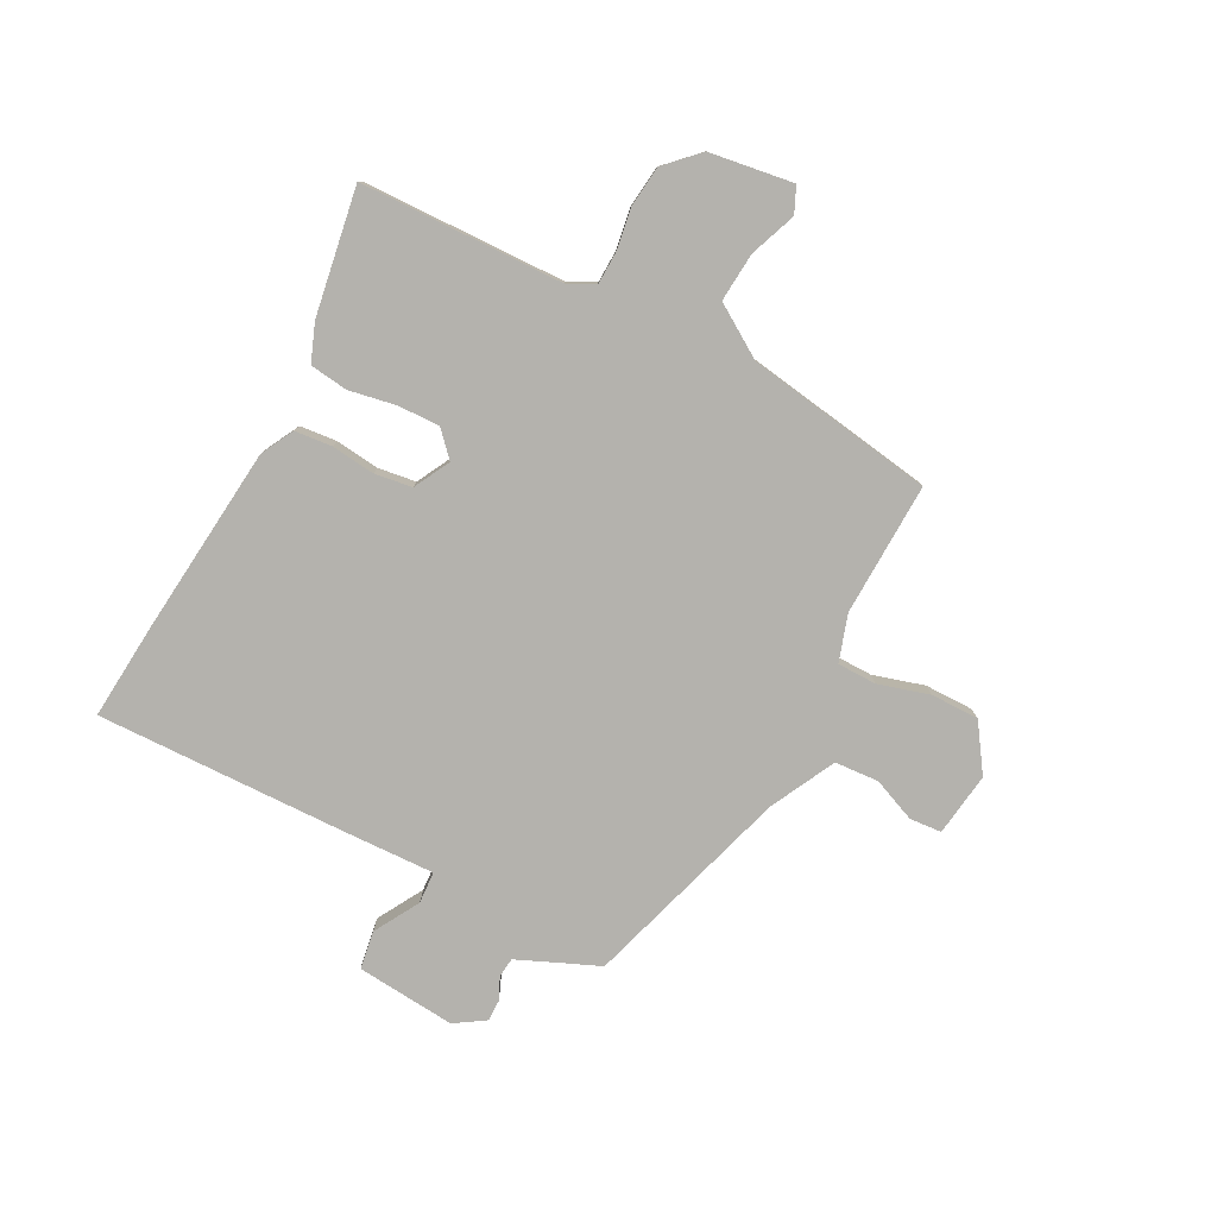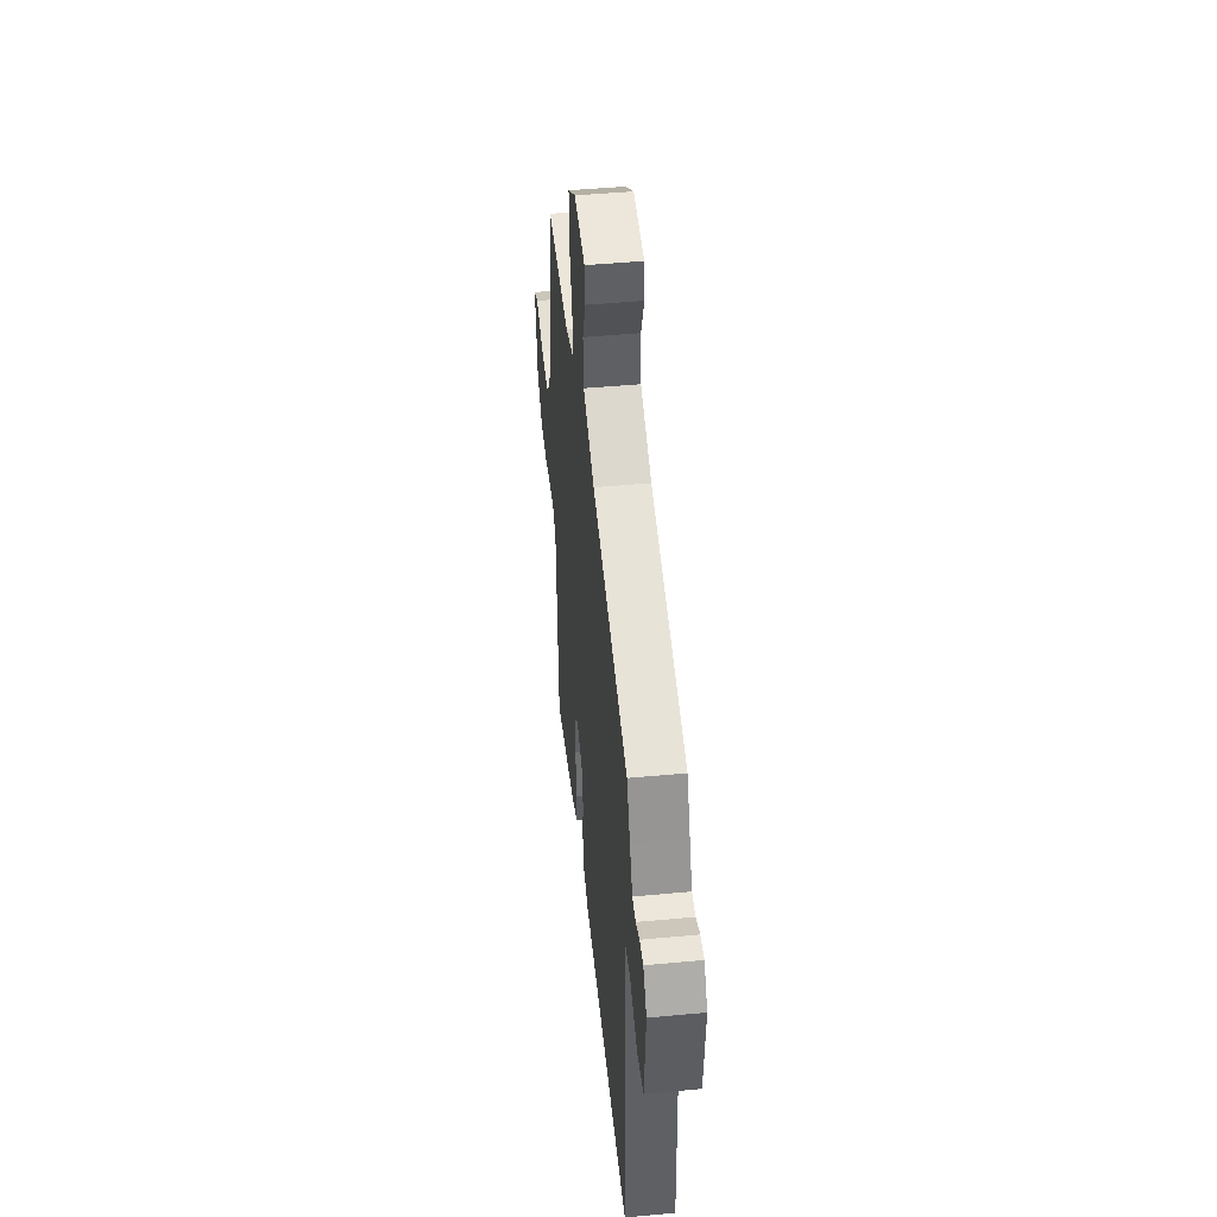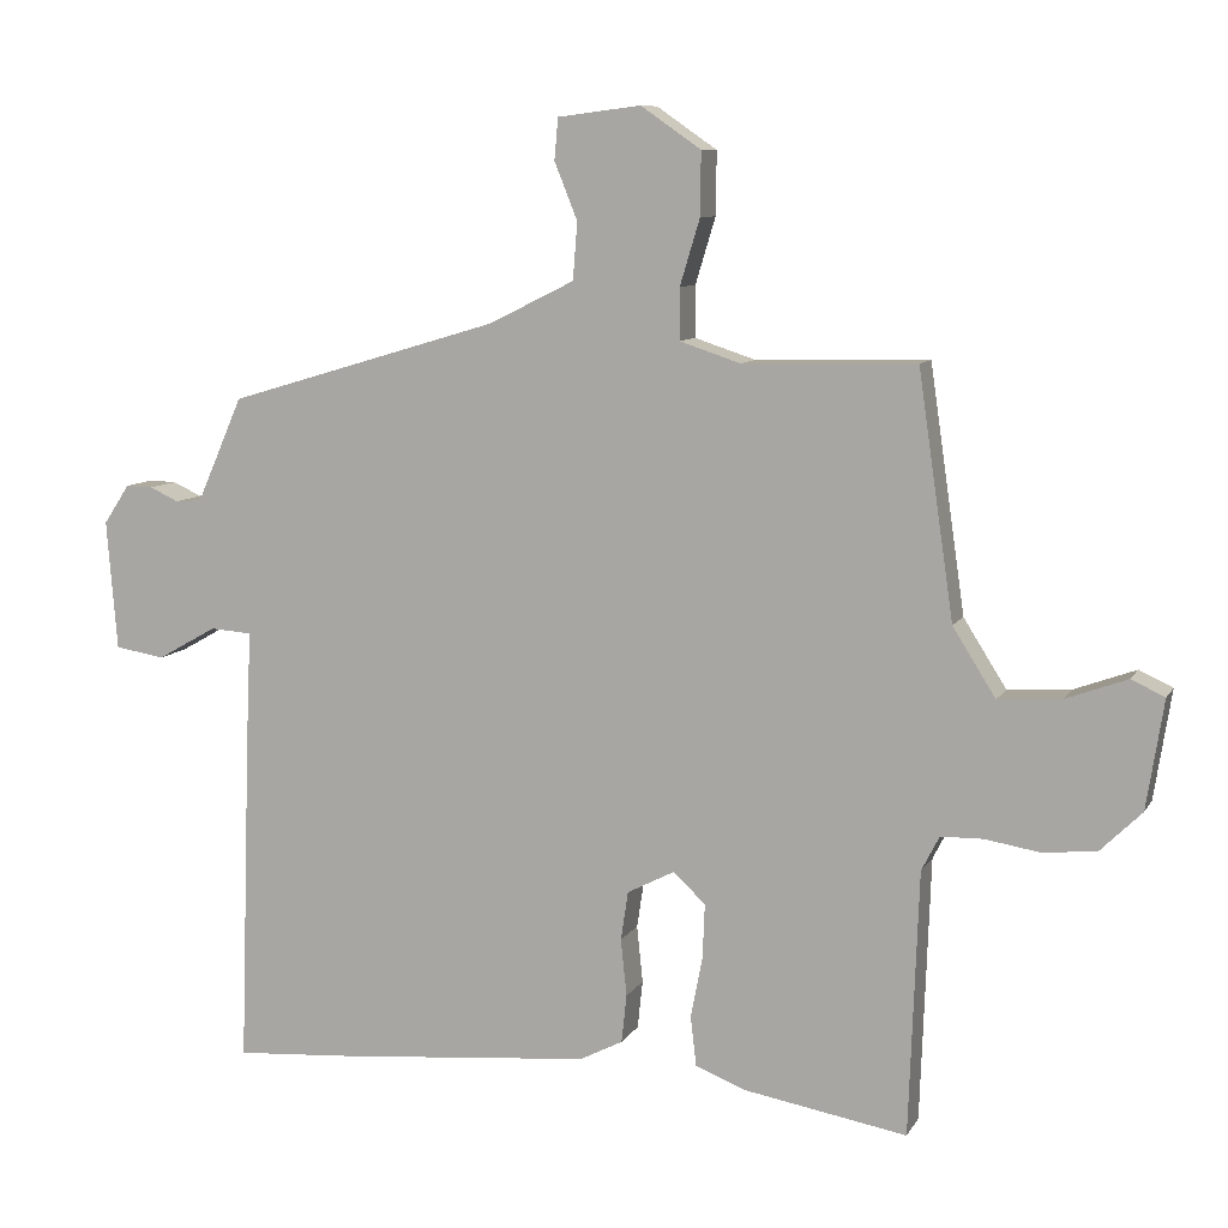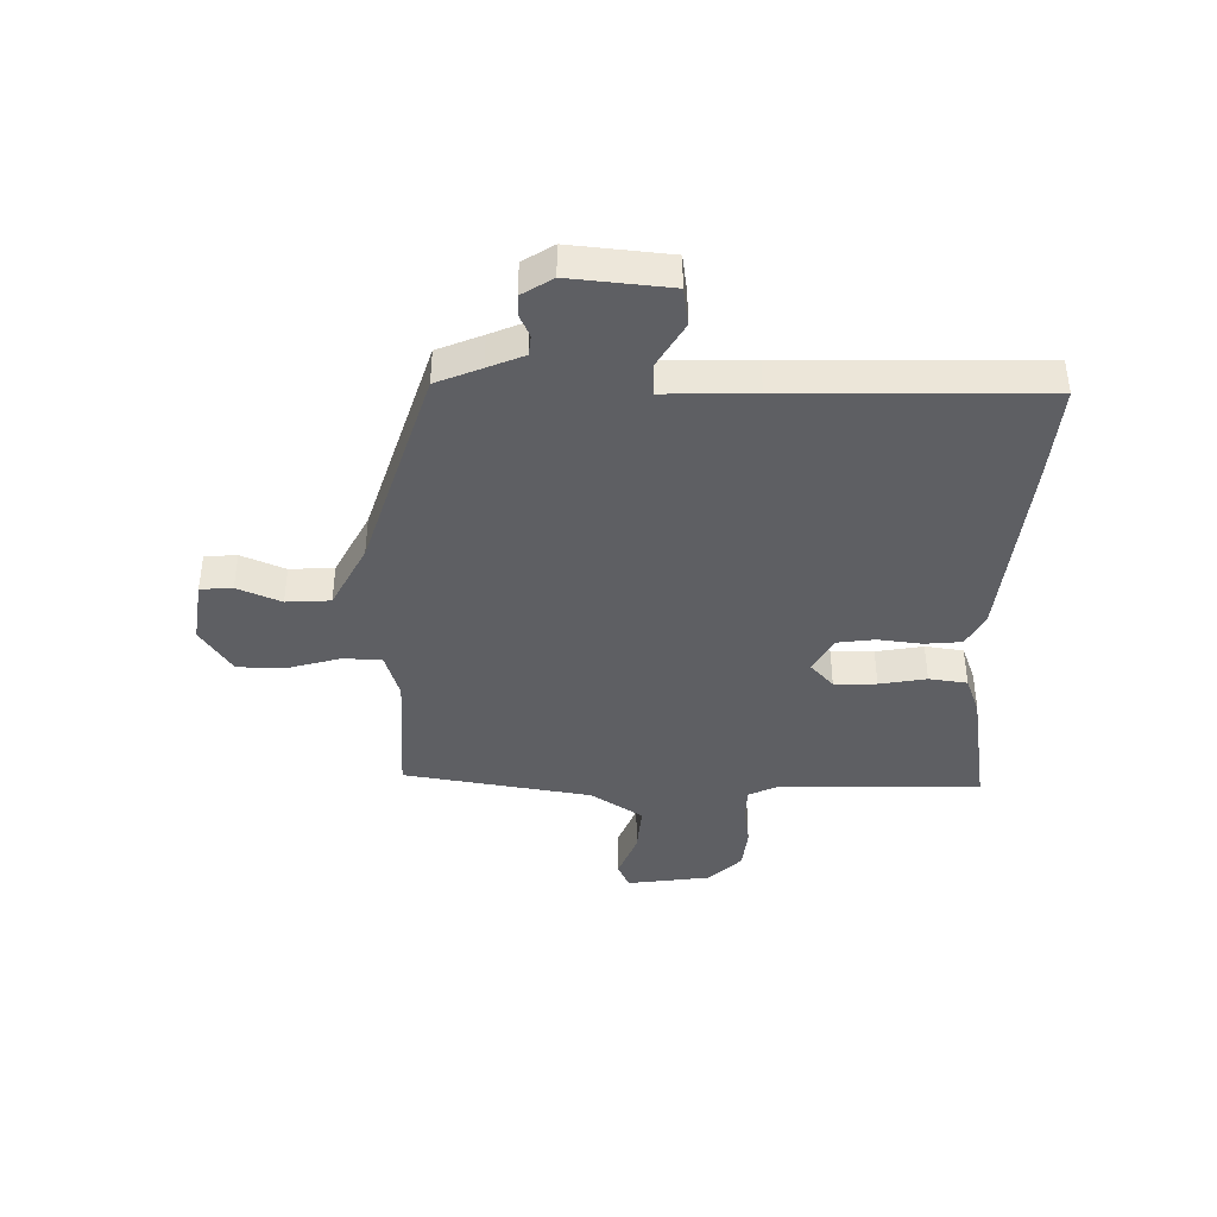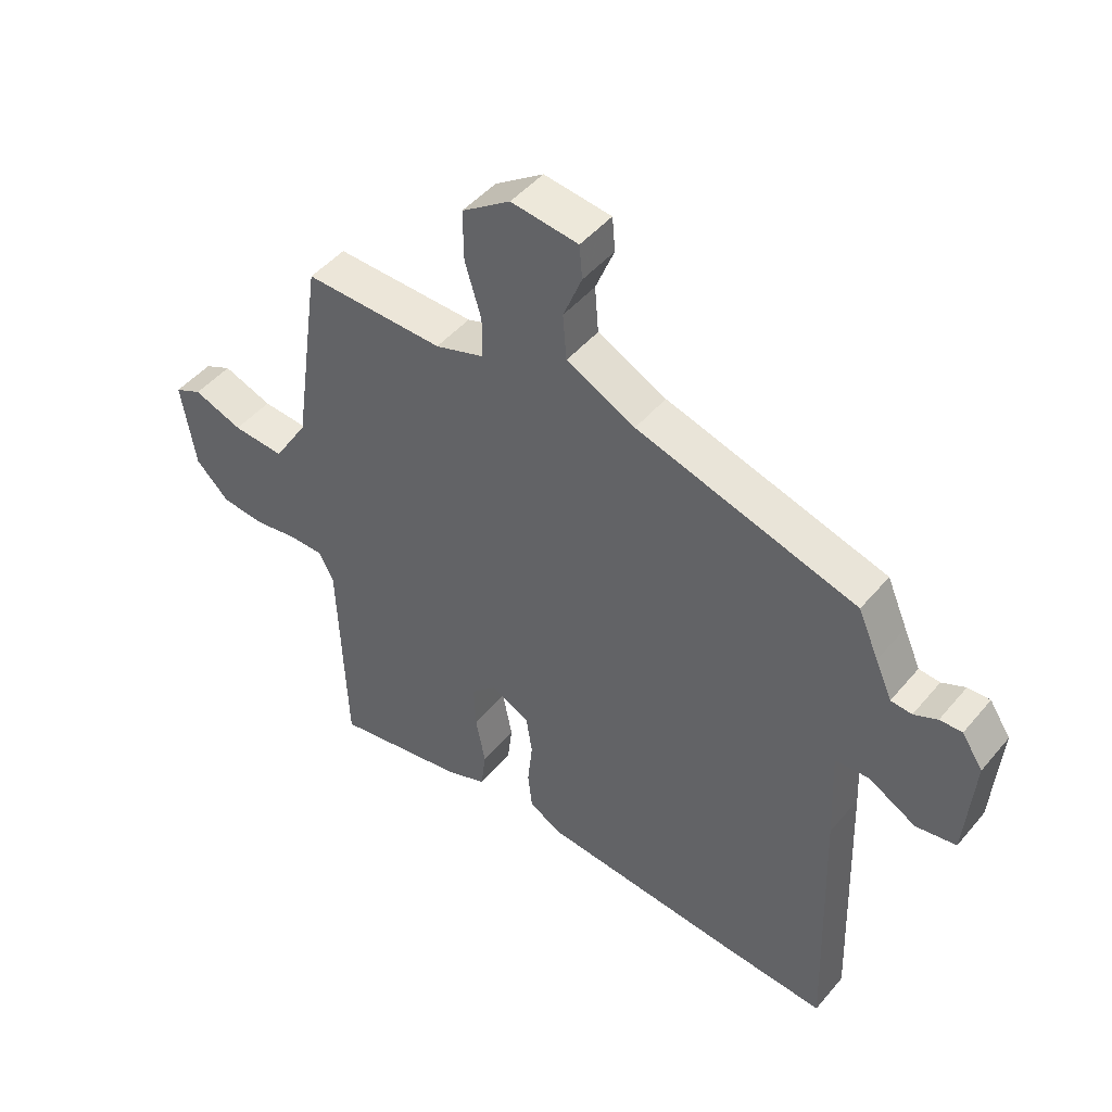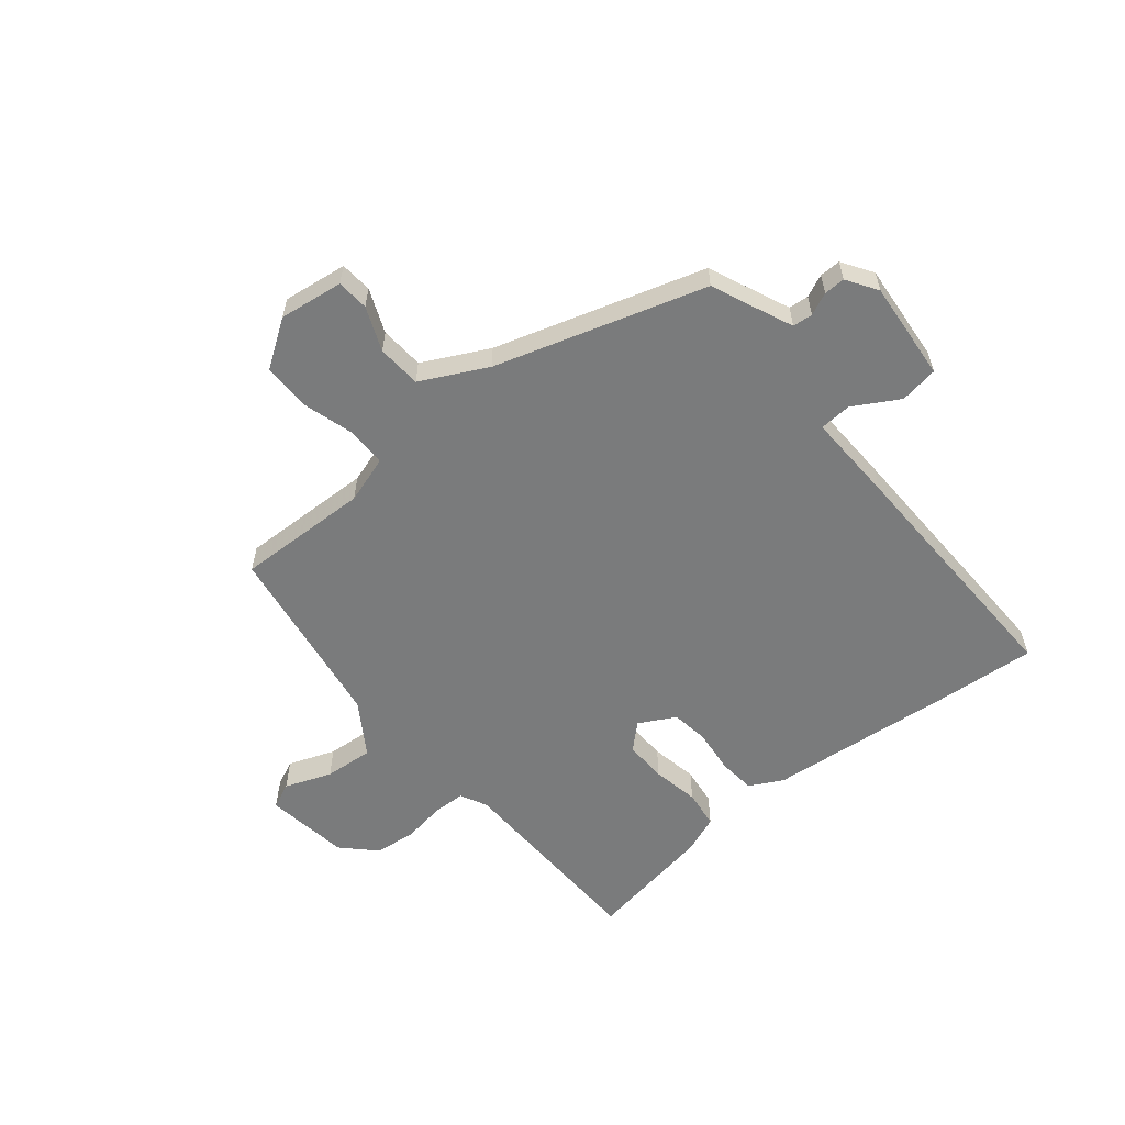
<metadata>
{"format":"obj","ext":"obj","renderer":"f3d","projection":"perspective","resolution":1024,"background":"white","views":[{"elev":-79.5,"azim":-118.2,"up":"+Y"},{"elev":46.6,"azim":83.9,"up":"+Z"},{"elev":9.0,"azim":-161.5,"up":"+Z"},{"elev":-40.7,"azim":88.0,"up":"+Y"},{"elev":47.0,"azim":37.7,"up":"+Z"},{"elev":-58.3,"azim":38.8,"up":"+Y"}]}
</metadata>
<code>
v 0.501 0.07 0.423
v 0.535 0.07 0.345
v 0.563 0.07 0.282
v 0.598 0.07 0.279
v 0.637 0.07 0.297
v 0.674 0.07 0.298
v 0.709 0.07 0.245
v 0.695 0.07 0.07
v 0.628 0.07 0.059
v 0.548 0.07 0.104
v 0.492 0.07 0.1
v 0.499 0.07 -0.057
v 0.514 0.07 -0.501
v 0.346 0.07 -0.489
v 0.01 0.07 -0.459
v -0.048 0.07 -0.429
v -0.055 0.07 -0.364
v -0.047 0.07 -0.287
v -0.057 0.07 -0.221
v -0.121 0.07 -0.188
v -0.164 0.07 -0.229
v -0.161 0.07 -0.303
v -0.145 0.07 -0.385
v -0.153 0.07 -0.452
v -0.219 0.07 -0.478
v -0.441 0.07 -0.517
v -0.454 0.07 -0.16
v -0.478 0.07 -0.113
v -0.535 0.07 -0.112
v -0.608 0.07 -0.124
v -0.681 0.07 -0.117
v -0.737 0.07 -0.062
v -0.76 0.07 0.085
v -0.715 0.07 0.106
v -0.633 0.07 0.076
v -0.547 0.07 0.07
v -0.489 0.07 0.162
v -0.441 0.07 0.492
v -0.208 0.07 0.487
v -0.126 0.07 0.514
v -0.126 0.07 0.583
v -0.153 0.07 0.672
v -0.154 0.07 0.757
v -0.073 0.07 0.813
v 0.039 0.07 0.799
v 0.044 0.07 0.743
v 0.013 0.07 0.666
v 0.019 0.07 0.589
v 0.134 0.07 0.532
v 0.501 0 0.423
v 0.535 0 0.345
v 0.563 0 0.282
v 0.598 0 0.279
v 0.637 0 0.297
v 0.674 0 0.298
v 0.709 0 0.245
v 0.695 0 0.07
v 0.628 0 0.059
v 0.548 0 0.104
v 0.492 0 0.1
v 0.499 0 -0.057
v 0.514 0 -0.501
v 0.346 0 -0.489
v 0.01 0 -0.459
v -0.048 0 -0.429
v -0.055 0 -0.364
v -0.047 0 -0.287
v -0.057 0 -0.221
v -0.121 0 -0.188
v -0.164 0 -0.229
v -0.161 0 -0.303
v -0.145 0 -0.385
v -0.153 0 -0.452
v -0.219 0 -0.478
v -0.441 0 -0.517
v -0.454 0 -0.16
v -0.478 0 -0.113
v -0.535 0 -0.112
v -0.608 0 -0.124
v -0.681 0 -0.117
v -0.737 0 -0.062
v -0.76 0 0.085
v -0.715 0 0.106
v -0.633 0 0.076
v -0.547 0 0.07
v -0.489 0 0.162
v -0.441 0 0.492
v -0.208 0 0.487
v -0.126 0 0.514
v -0.126 0 0.583
v -0.153 0 0.672
v -0.154 0 0.757
v -0.073 0 0.813
v 0.039 0 0.799
v 0.044 0 0.743
v 0.013 0 0.666
v 0.019 0 0.589
v 0.134 0 0.532
f 45 46 47
f 44 45 47
f 43 44 47
f 42 43 47
f 41 42 47
f 40 41 47 48
f 37 38 39
f 36 37 39 40
f 33 34 35
f 32 33 35
f 31 32 35
f 30 31 35
f 29 30 35
f 28 29 35 36
f 40 48 49
f 36 40 49
f 28 36 49
f 27 28 49
f 25 26 27
f 24 25 27
f 23 24 27
f 22 23 27
f 16 17 18
f 15 16 18
f 14 15 18
f 13 14 18
f 12 13 18
f 11 12 18
f 11 18 19
f 8 9 10
f 7 8 10
f 6 7 10
f 5 6 10
f 4 5 10
f 3 4 10 11
f 11 19 20
f 3 11 20
f 2 3 20
f 1 2 20
f 49 1 20
f 27 49 20
f 21 22 27
f 20 21 27
f 96 95 94
f 96 94 93
f 96 93 92
f 96 92 91
f 96 91 90
f 97 96 90 89
f 88 87 86
f 89 88 86 85
f 84 83 82
f 84 82 81
f 84 81 80
f 84 80 79
f 84 79 78
f 85 84 78 77
f 98 97 89
f 98 89 85
f 98 85 77
f 98 77 76
f 76 75 74
f 76 74 73
f 76 73 72
f 76 72 71
f 67 66 65
f 67 65 64
f 67 64 63
f 67 63 62
f 67 62 61
f 67 61 60
f 68 67 60
f 59 58 57
f 59 57 56
f 59 56 55
f 59 55 54
f 59 54 53
f 60 59 53 52
f 69 68 60
f 69 60 52
f 69 52 51
f 69 51 50
f 69 50 98
f 69 98 76
f 76 71 70
f 76 70 69
f 1 50 51 2
f 2 51 52 3
f 3 52 53 4
f 4 53 54 5
f 5 54 55 6
f 6 55 56 7
f 7 56 57 8
f 8 57 58 9
f 9 58 59 10
f 10 59 60 11
f 11 60 61 12
f 12 61 62 13
f 13 62 63 14
f 14 63 64 15
f 15 64 65 16
f 16 65 66 17
f 17 66 67 18
f 18 67 68 19
f 19 68 69 20
f 20 69 70 21
f 21 70 71 22
f 22 71 72 23
f 23 72 73 24
f 24 73 74 25
f 25 74 75 26
f 26 75 76 27
f 27 76 77 28
f 28 77 78 29
f 29 78 79 30
f 30 79 80 31
f 31 80 81 32
f 32 81 82 33
f 33 82 83 34
f 34 83 84 35
f 35 84 85 36
f 36 85 86 37
f 37 86 87 38
f 38 87 88 39
f 39 88 89 40
f 40 89 90 41
f 41 90 91 42
f 42 91 92 43
f 43 92 93 44
f 44 93 94 45
f 45 94 95 46
f 46 95 96 47
f 47 96 97 48
f 48 97 98 49
f 49 98 50 1

</code>
